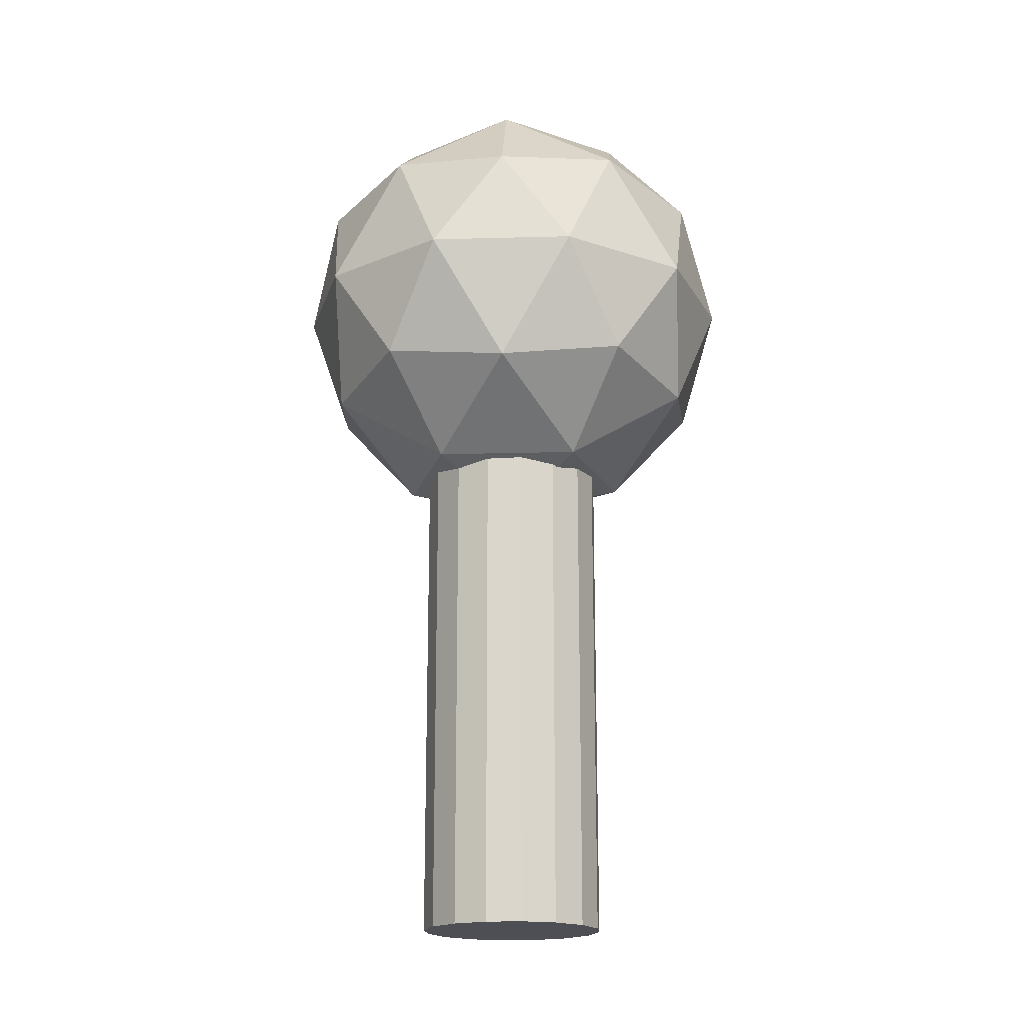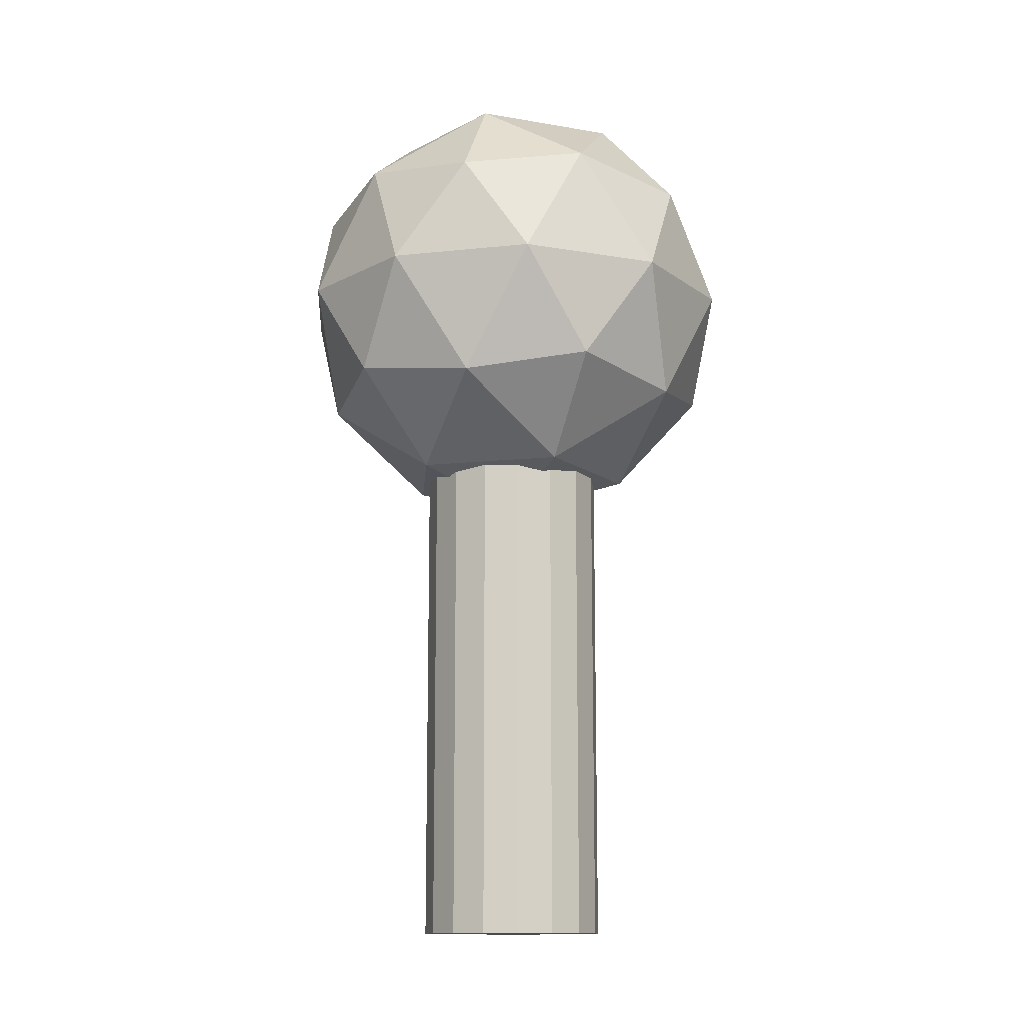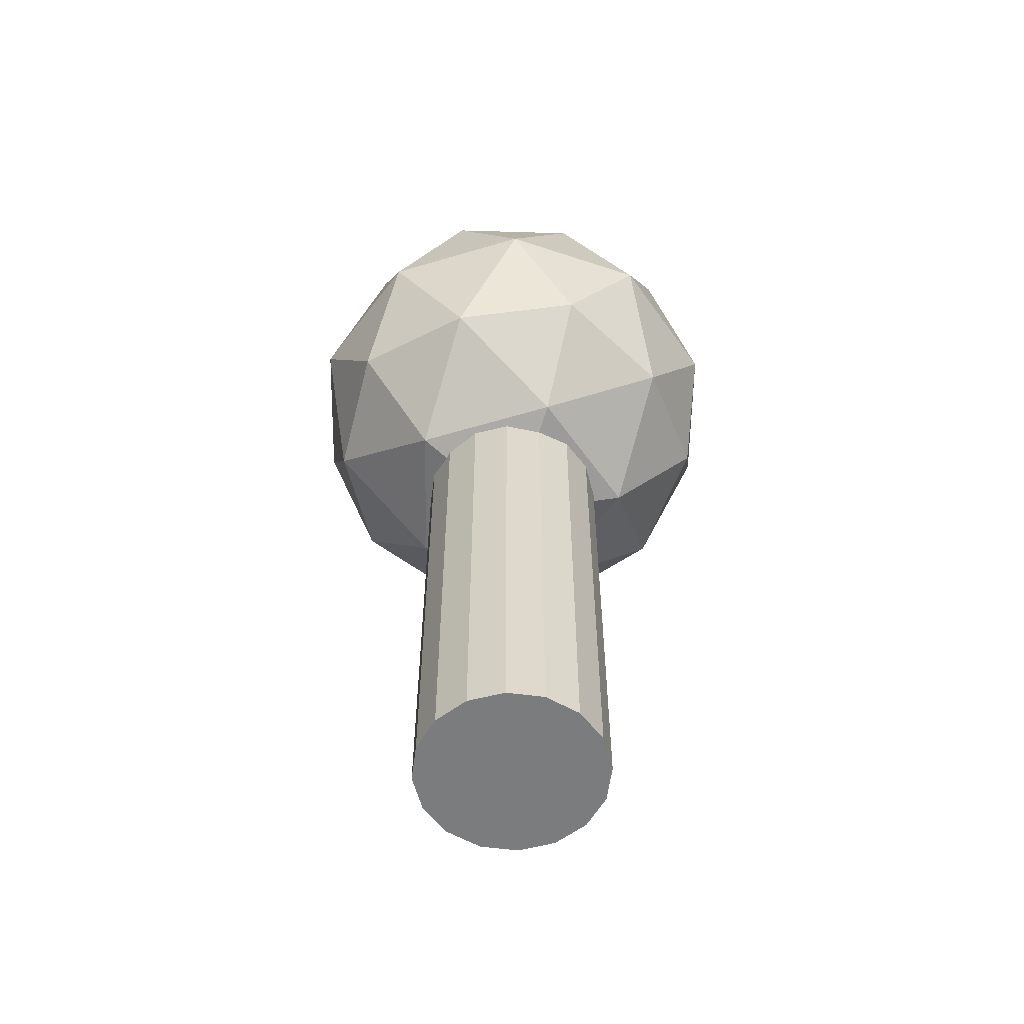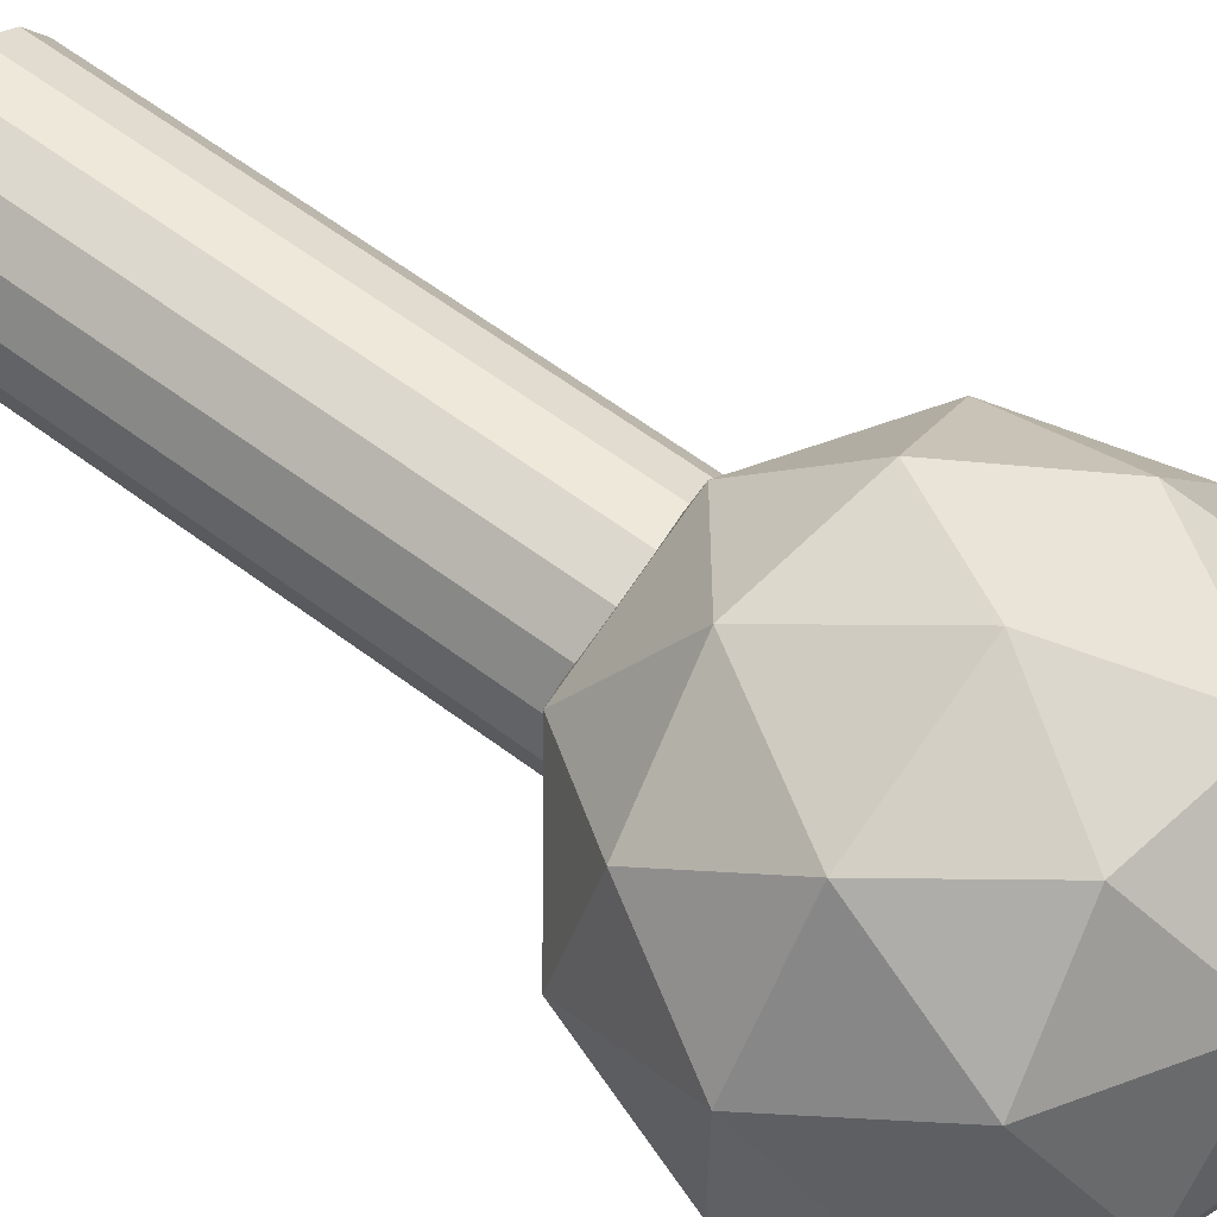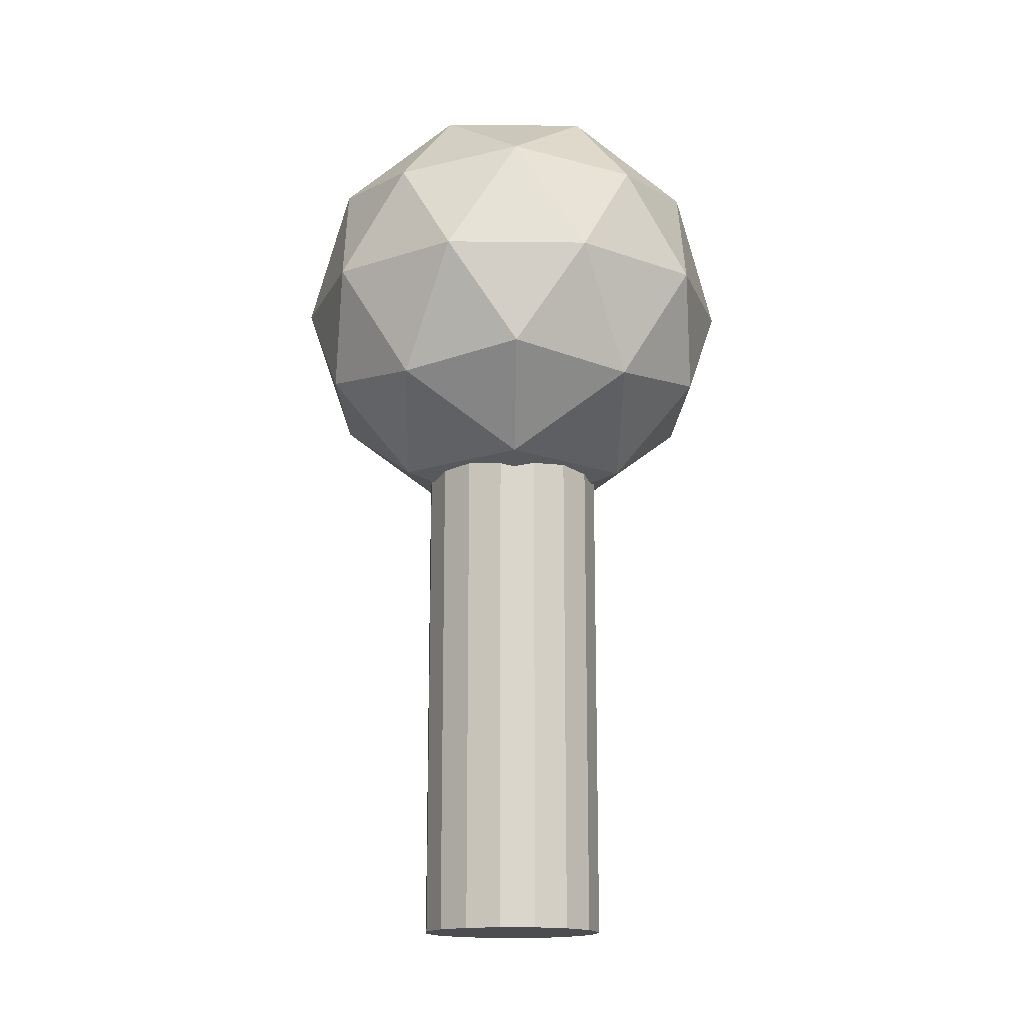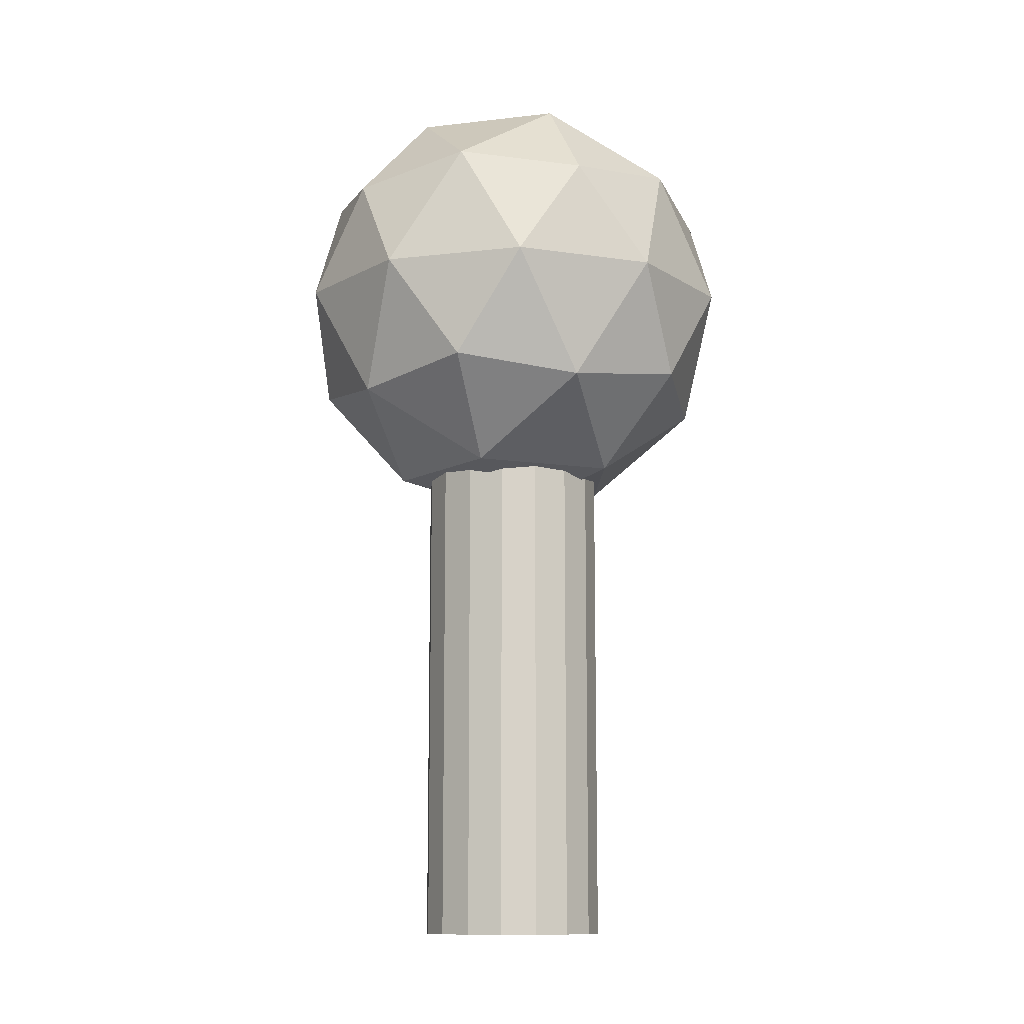
<metadata>
{"format":"obj","ext":"obj","renderer":"f3d","projection":"perspective","resolution":1024,"background":"white","views":[{"elev":-18.3,"azim":-51.0,"up":"+Y"},{"elev":-12.9,"azim":176.0,"up":"+Y"},{"elev":-58.7,"azim":-108.9,"up":"+Y"},{"elev":60.3,"azim":127.6,"up":"+Z"},{"elev":-15.8,"azim":52.7,"up":"+Y"},{"elev":-11.6,"azim":141.9,"up":"+Y"}]}
</metadata>
<code>
o tree2.006_Cylinder.018
v 0 1 0
v 0.7236 1.553 0.5257
v -0.2764 1.553 0.8506
v -0.8944 1.553 0
v -0.2764 1.553 -0.8506
v 0.7236 1.553 -0.5257
v 0.2764 2.447 0.8506
v -0.7236 2.447 0.5257
v -0.7236 2.447 -0.5257
v 0.2764 2.447 -0.8506
v 0.8944 2.447 0
v 0 3 0
v -0.1625 1.149 0.5
v 0.4253 1.149 0.309
v 0.2629 1.474 0.809
v 0.8506 1.474 0
v 0.4253 1.149 -0.309
v -0.5257 1.149 0
v -0.6882 1.474 0.5
v -0.1625 1.149 -0.5
v -0.6882 1.474 -0.5
v 0.2629 1.474 -0.809
v 0.9511 2 0.309
v 0.9511 2 -0.309
v 0 2 1
v 0.5878 2 0.809
v -0.9511 2 0.309
v -0.5878 2 0.809
v -0.5878 2 -0.809
v -0.9511 2 -0.309
v 0.5878 2 -0.809
v 0 2 -1
v 0.6882 2.526 0.5
v -0.2629 2.526 0.809
v -0.8506 2.526 0
v -0.2629 2.526 -0.809
v 0.6882 2.526 -0.5
v 0.1625 2.851 0.5
v 0.5257 2.851 0
v -0.4253 2.851 0.309
v -0.4253 2.851 -0.309
v 0.1625 2.851 -0.5
v 0 -1 -0.4
v 0 1.25 -0.4
v 0.1531 -1 -0.3696
v 0.1531 1.25 -0.3696
v 0.2828 -1 -0.2828
v 0.2828 1.25 -0.2828
v 0.3696 -1 -0.1531
v 0.3696 1.25 -0.1531
v 0.4 -1 0
v 0.4 1.25 0
v 0.3696 -1 0.1531
v 0.3696 1.25 0.1531
v 0.2828 -1 0.2828
v 0.2828 1.25 0.2828
v 0.1531 -1 0.3696
v 0.1531 1.25 0.3696
v 0 -1 0.4
v 0 1.25 0.4
v -0.1531 -1 0.3696
v -0.1531 1.25 0.3696
v -0.2828 -1 0.2828
v -0.2828 1.25 0.2828
v -0.3696 -1 0.1531
v -0.3696 1.25 0.1531
v -0.4 -1 -0
v -0.4 1.25 -0
v -0.3696 -1 -0.1531
v -0.3696 1.25 -0.1531
v -0.2828 -1 -0.2828
v -0.2828 1.25 -0.2828
v -0.1531 -1 -0.3696
v -0.1531 1.25 -0.3696
f 44 46 45
f 46 48 47
f 48 50 49
f 50 52 51
f 52 54 53
f 54 56 55
f 56 58 57
f 58 60 59
f 60 62 61
f 62 64 63
f 64 66 65
f 66 68 67
f 68 70 69
f 70 72 71
f 64 56 48
f 74 44 43
f 72 74 73
f 57 65 73
f 43 44 45
f 45 46 47
f 47 48 49
f 49 50 51
f 51 52 53
f 53 54 55
f 55 56 57
f 57 58 59
f 59 60 61
f 61 62 63
f 63 64 65
f 65 66 67
f 67 68 69
f 69 70 71
f 48 46 44
f 44 74 48
f 72 70 68
f 68 66 64
f 64 62 60
f 60 58 56
f 56 54 52
f 52 50 56
f 48 74 72
f 72 68 64
f 64 60 56
f 56 50 48
f 48 72 64
f 73 74 43
f 71 72 73
f 73 43 45
f 45 47 49
f 49 51 53
f 53 55 57
f 57 59 61
f 61 63 57
f 65 67 69
f 69 71 73
f 73 45 49
f 49 53 57
f 57 63 65
f 65 69 73
f 73 49 57
f 1 14 13
f 2 14 16
f 1 13 18
f 1 18 20
f 1 20 17
f 2 16 23
f 3 15 25
f 4 19 27
f 5 21 29
f 6 22 31
f 2 23 26
f 3 25 28
f 4 27 30
f 5 29 32
f 6 31 24
f 7 33 38
f 8 34 40
f 9 35 41
f 10 36 42
f 11 37 39
f 39 42 12
f 39 37 42
f 37 10 42
f 42 41 12
f 42 36 41
f 36 9 41
f 41 40 12
f 41 35 40
f 35 8 40
f 40 38 12
f 40 34 38
f 34 7 38
f 38 39 12
f 38 33 39
f 33 11 39
f 24 37 11
f 24 31 37
f 31 10 37
f 32 36 10
f 32 29 36
f 29 9 36
f 30 35 9
f 30 27 35
f 27 8 35
f 28 34 8
f 28 25 34
f 25 7 34
f 26 33 7
f 26 23 33
f 23 11 33
f 31 32 10
f 31 22 32
f 22 5 32
f 29 30 9
f 29 21 30
f 21 4 30
f 27 28 8
f 27 19 28
f 19 3 28
f 25 26 7
f 25 15 26
f 15 2 26
f 23 24 11
f 23 16 24
f 16 6 24
f 17 22 6
f 17 20 22
f 20 5 22
f 20 21 5
f 20 18 21
f 18 4 21
f 18 19 4
f 18 13 19
f 13 3 19
f 16 17 6
f 16 14 17
f 14 1 17
f 13 15 3
f 13 14 15
f 14 2 15

</code>
